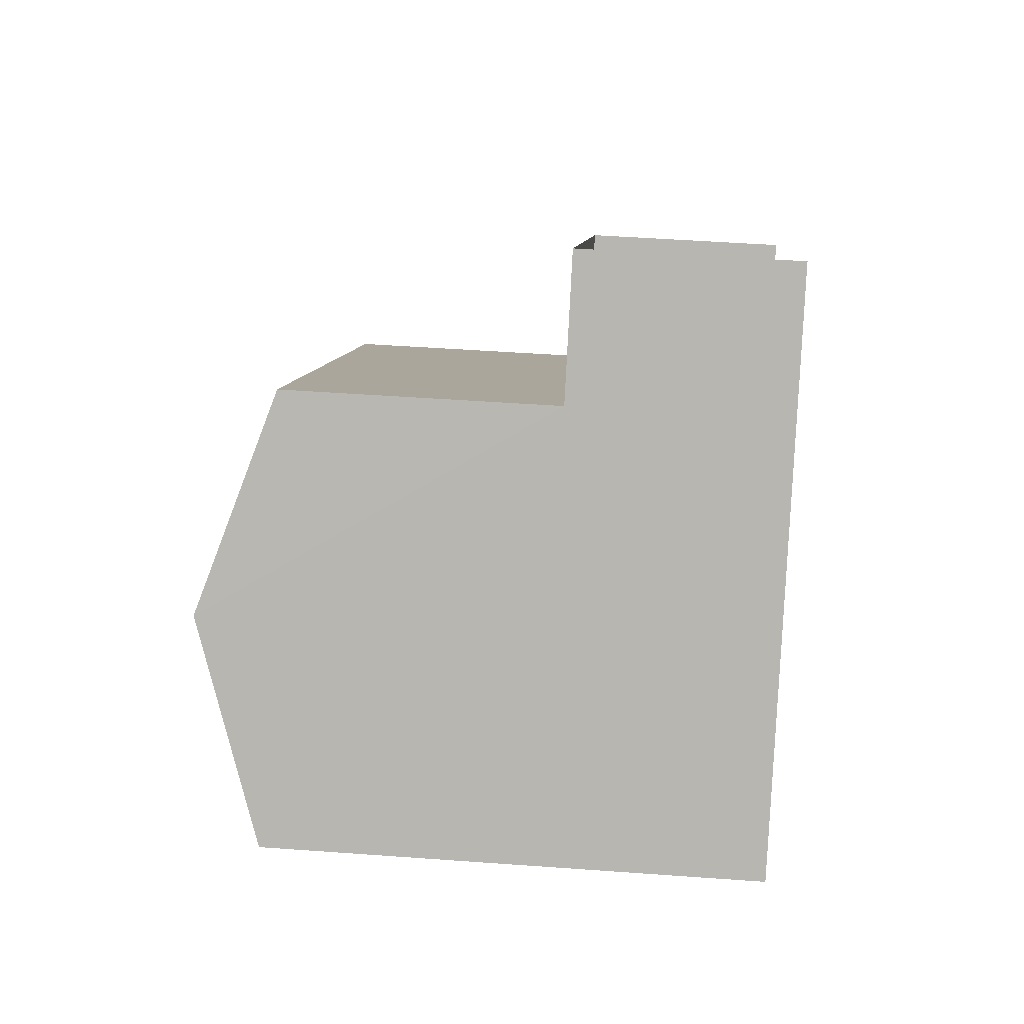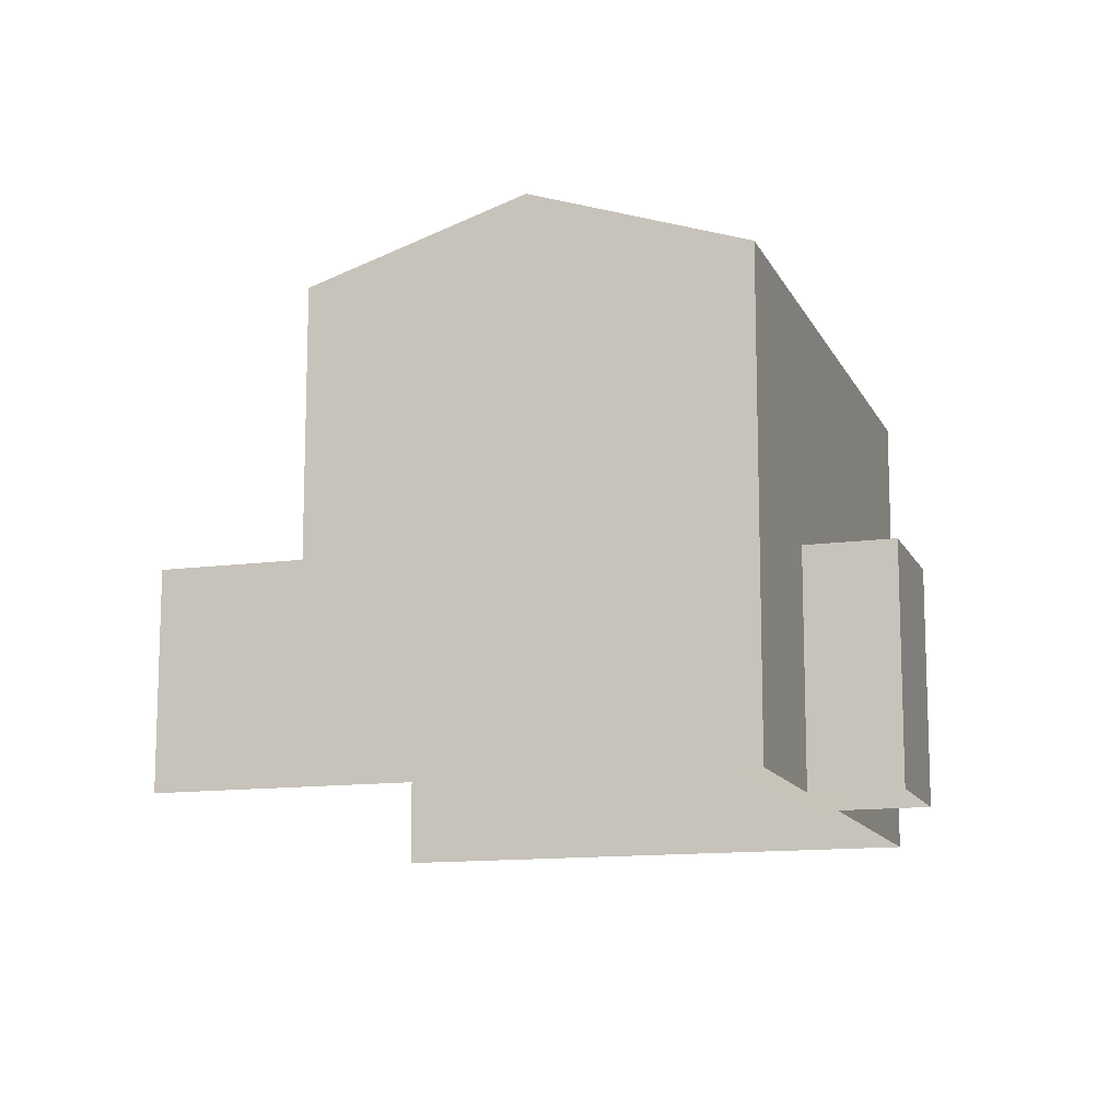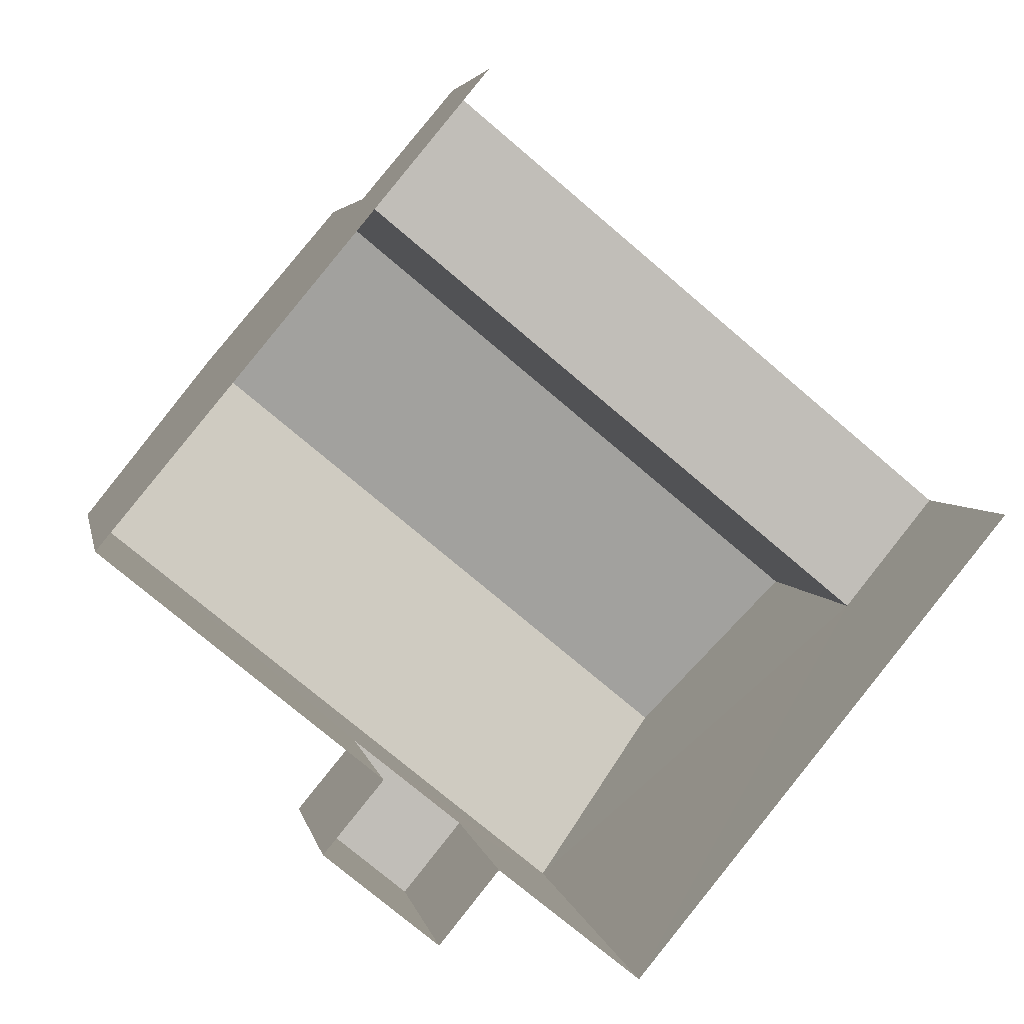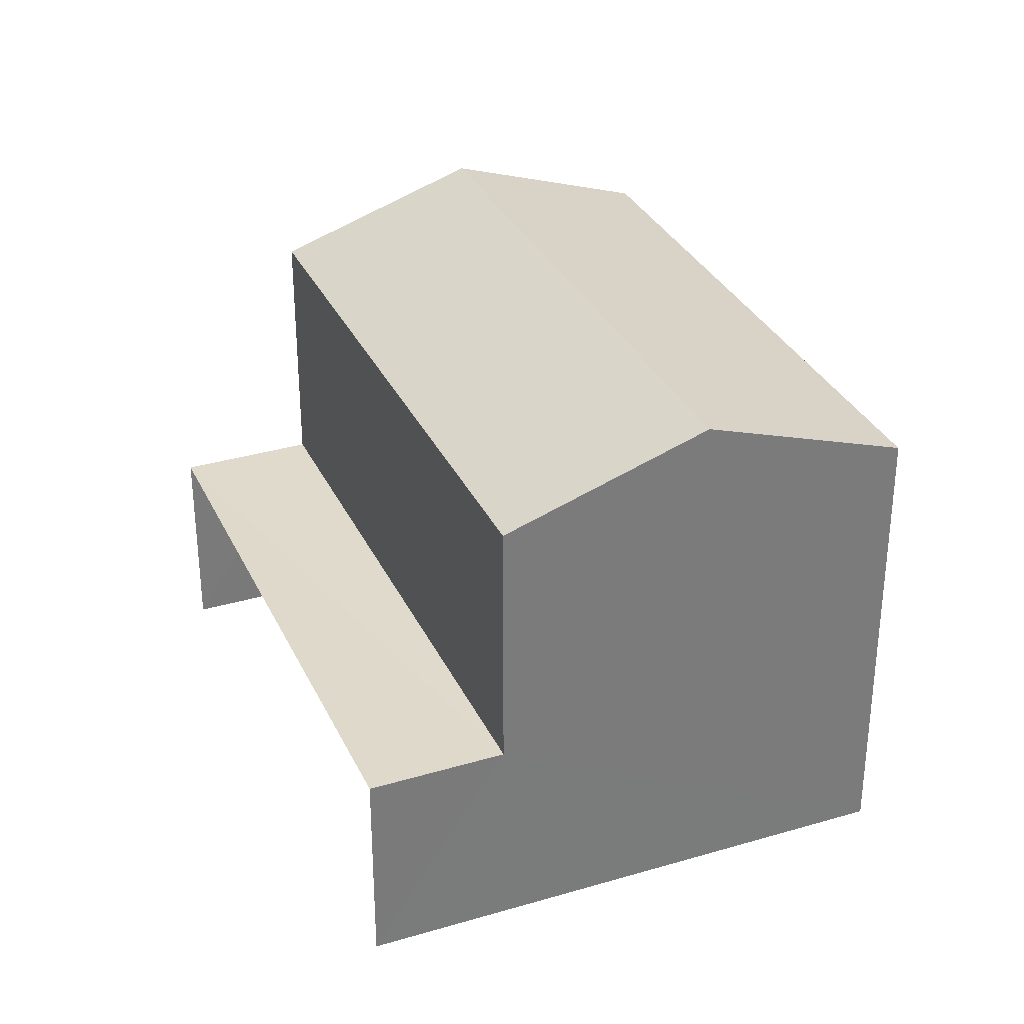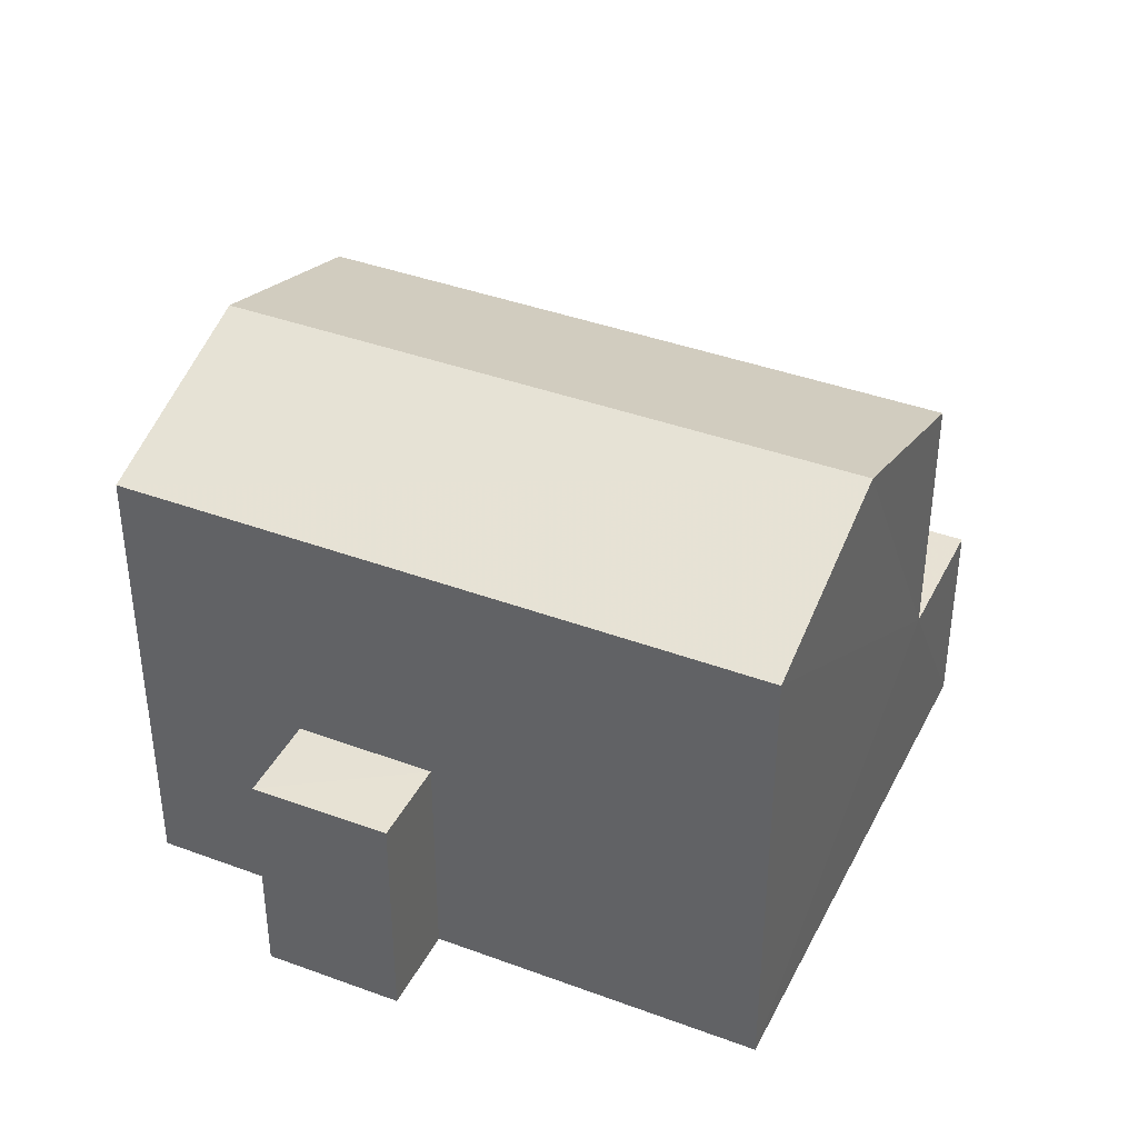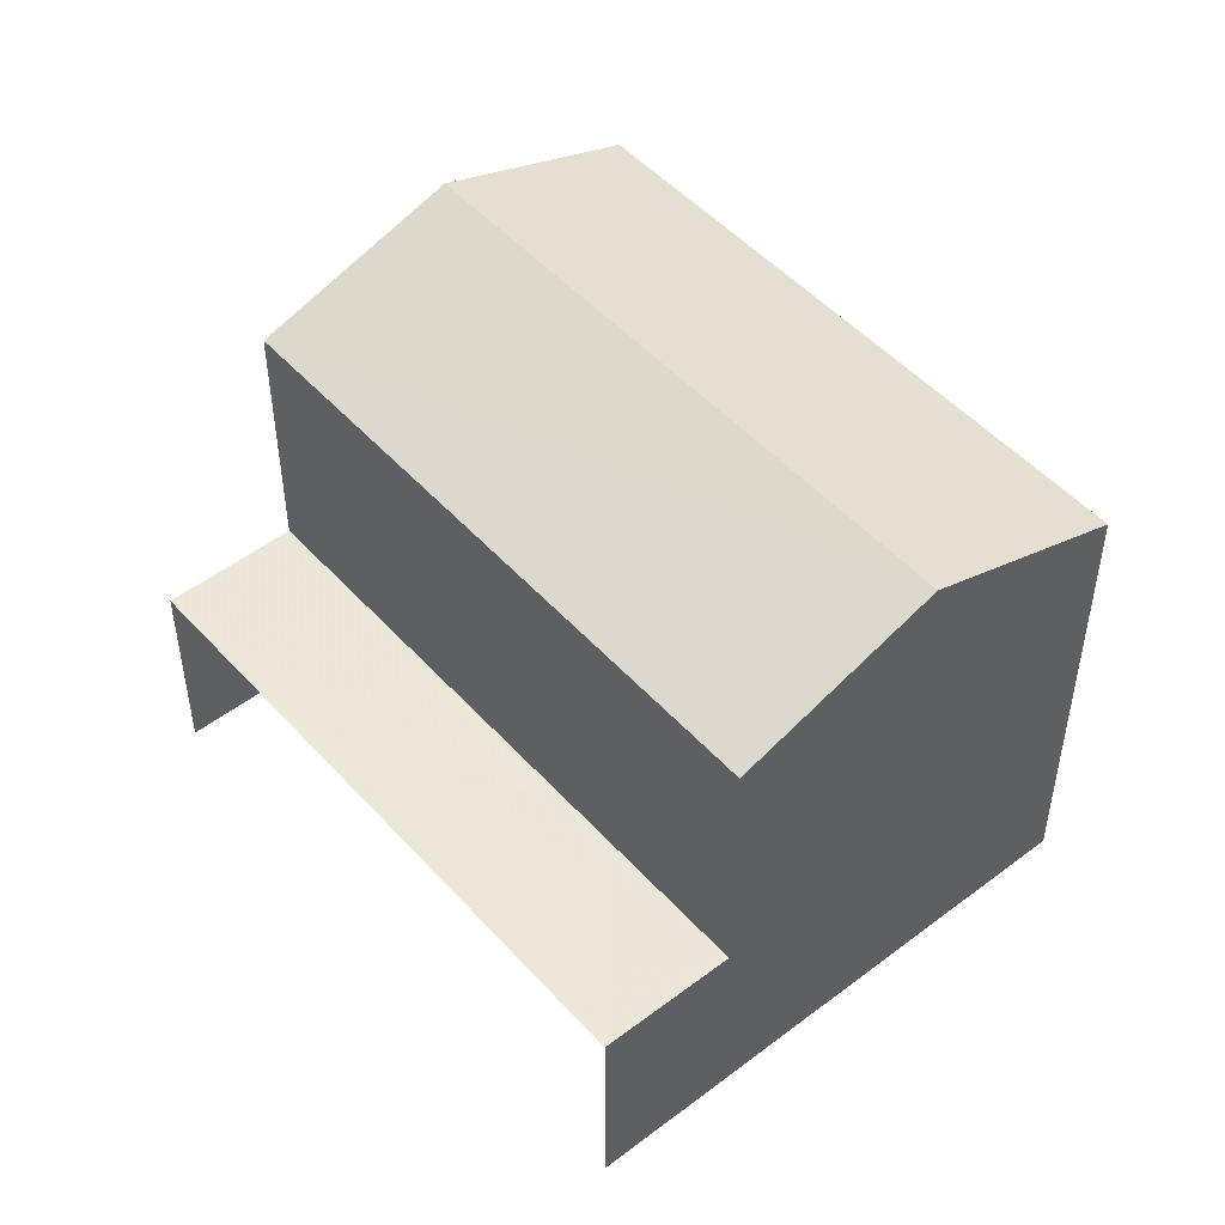
<metadata>
{"format":"obj","ext":"obj","renderer":"f3d","projection":"perspective","resolution":1024,"background":"white","views":[{"elev":47.0,"azim":94.7,"up":"+Y"},{"elev":-12.7,"azim":-33.0,"up":"+Z"},{"elev":4.1,"azim":169.6,"up":"+Y"},{"elev":32.5,"azim":-72.8,"up":"+Z"},{"elev":39.7,"azim":64.2,"up":"+Z"},{"elev":49.7,"azim":-90.6,"up":"+Z"}]}
</metadata>
<code>
v -2.234e+05 -1.271e+05 18.39
v -2.234e+05 -1.271e+05 18.39
v -2.234e+05 -1.271e+05 18.39
v -2.234e+05 -1.271e+05 18.39
v -2.234e+05 -1.271e+05 18.39
v -2.234e+05 -1.271e+05 18.39
v -2.234e+05 -1.271e+05 18.39
v -2.234e+05 -1.271e+05 18.39
v -2.234e+05 -1.271e+05 21.48
v -2.234e+05 -1.271e+05 21.48
v -2.234e+05 -1.271e+05 21.48
v -2.234e+05 -1.271e+05 21.48
v -2.234e+05 -1.271e+05 21.81
v -2.234e+05 -1.271e+05 21.81
v -2.234e+05 -1.271e+05 21.81
v -2.234e+05 -1.271e+05 21.81
v -2.234e+05 -1.271e+05 25.34
v -2.234e+05 -1.271e+05 25.34
v -2.234e+05 -1.271e+05 26.36
v -2.234e+05 -1.271e+05 26.36
v -2.234e+05 -1.271e+05 25.34
v -2.234e+05 -1.271e+05 25.34
f 1 2 3
f 3 4 5
f 1 6 2
f 4 2 7
f 7 2 8
f 3 2 4
f 10 1 3
f 11 10 3
f 9 10 11
f 9 12 10
f 13 14 15
f 13 16 14
f 17 18 19
f 20 17 19
f 21 22 20
f 19 21 20
f 20 22 12
f 17 20 12
f 22 6 12
f 12 6 1
f 12 1 10
f 12 18 17
f 12 9 18
f 21 19 9
f 21 9 5
f 19 18 9
f 5 9 3
f 3 9 11
f 14 7 8
f 15 14 8
f 13 15 8
f 2 13 8
f 16 5 4
f 5 16 21
f 2 6 13
f 22 21 13
f 6 22 13
f 13 21 16
f 4 7 14
f 16 4 14

</code>
